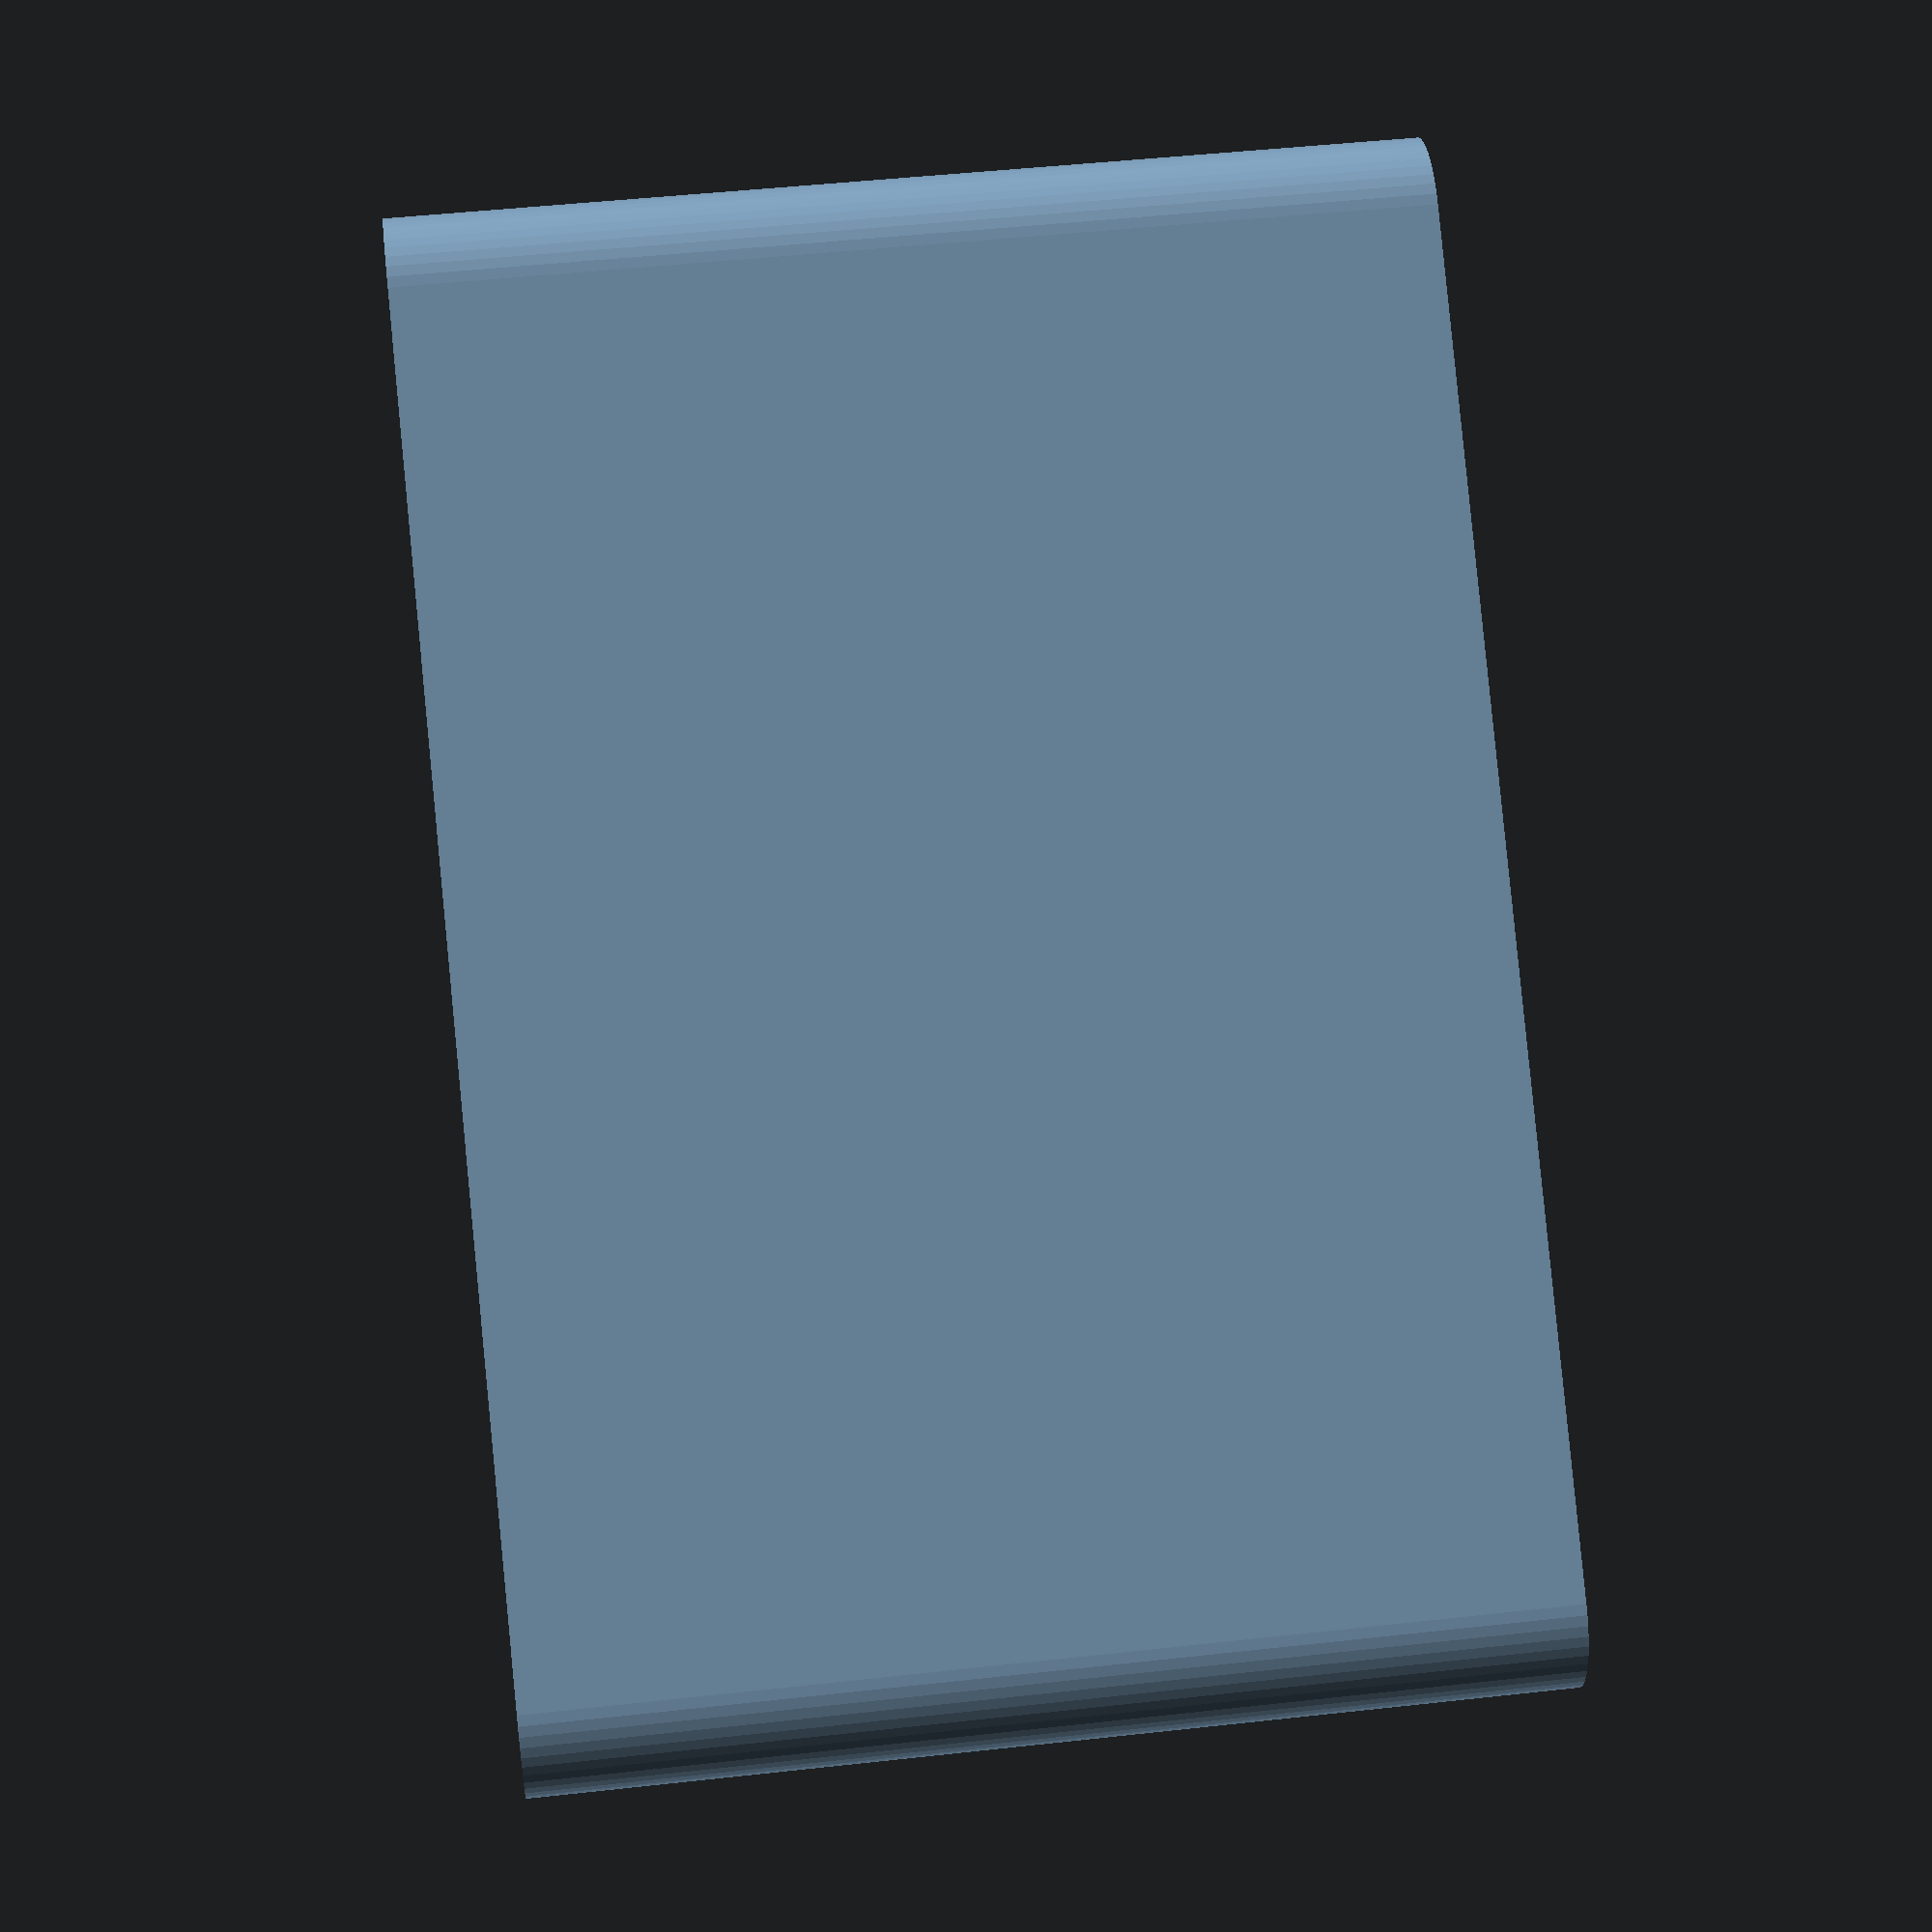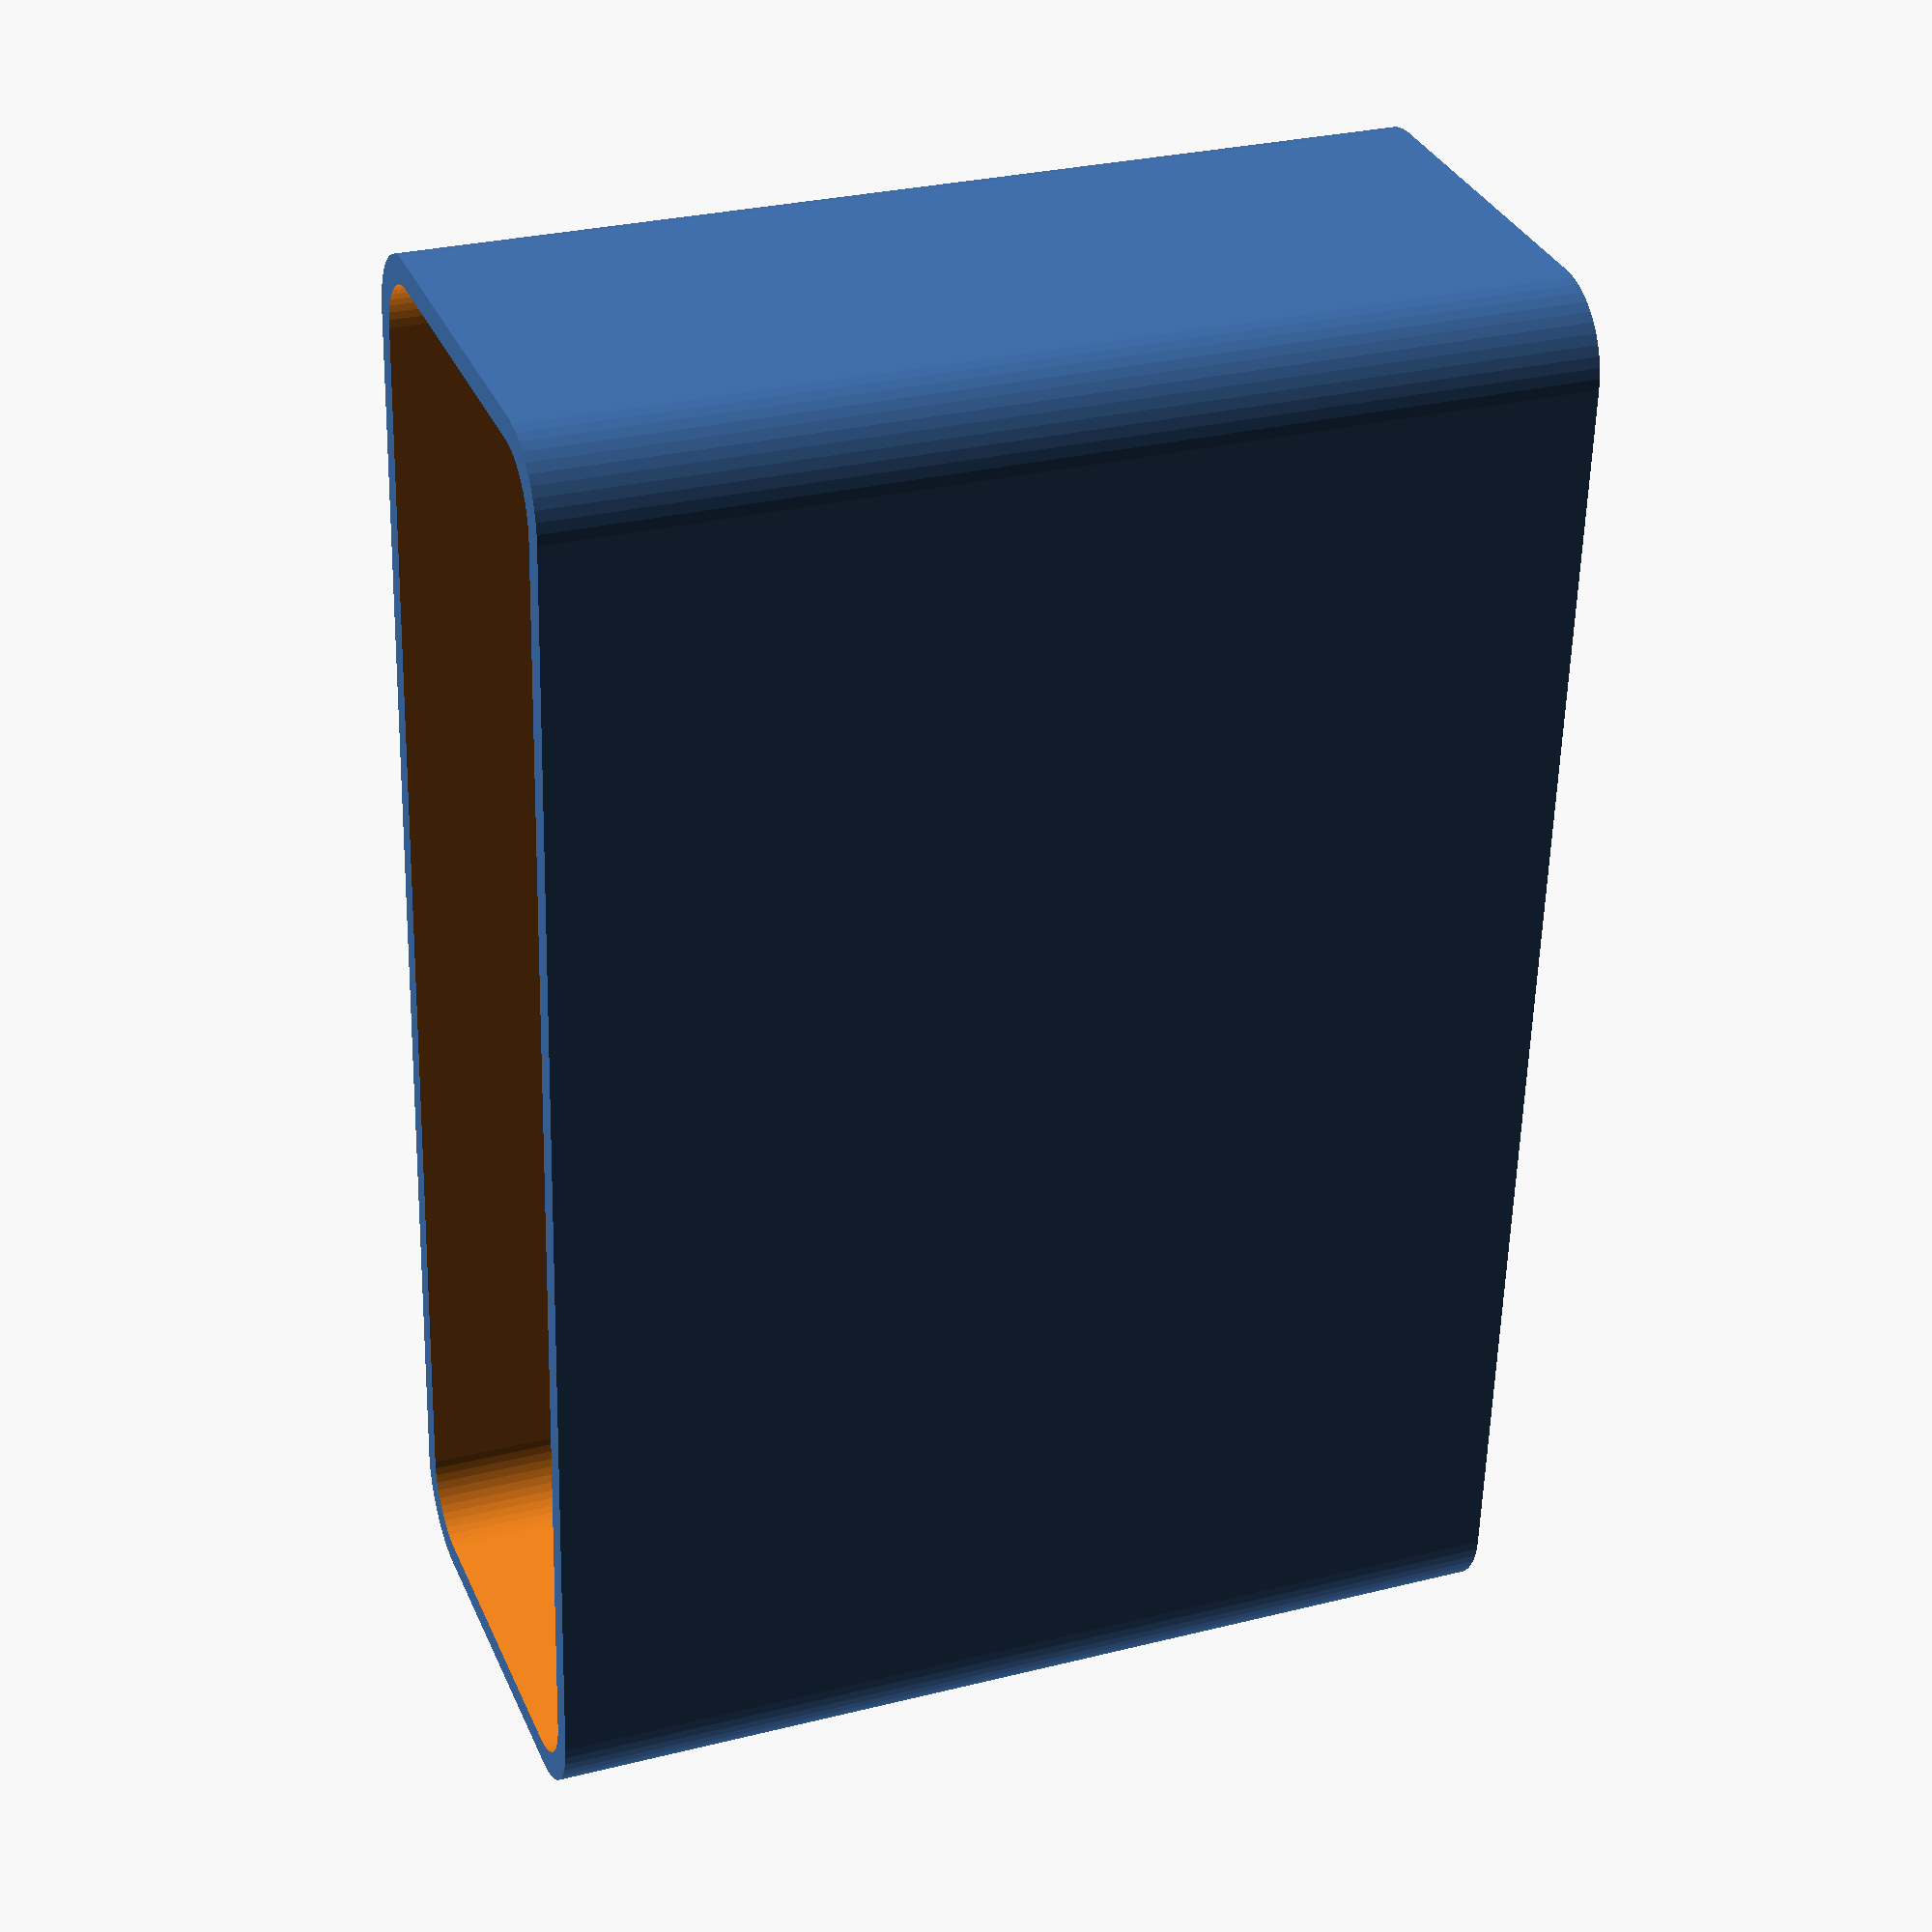
<openscad>
$fn = 50;


difference() {
	union() {
		hull() {
			translate(v = [-10.0000000000, 40.0000000000, 0]) {
				cylinder(h = 60, r = 5);
			}
			translate(v = [10.0000000000, 40.0000000000, 0]) {
				cylinder(h = 60, r = 5);
			}
			translate(v = [-10.0000000000, -40.0000000000, 0]) {
				cylinder(h = 60, r = 5);
			}
			translate(v = [10.0000000000, -40.0000000000, 0]) {
				cylinder(h = 60, r = 5);
			}
		}
	}
	union() {
		translate(v = [-7.5000000000, -37.5000000000, 2]) {
			rotate(a = [0, 0, 0]) {
				difference() {
					union() {
						translate(v = [0, 0, -6.0000000000]) {
							cylinder(h = 6, r = 1.5000000000);
						}
						translate(v = [0, 0, -1.9000000000]) {
							cylinder(h = 1.9000000000, r1 = 1.8000000000, r2 = 3.6000000000);
						}
						cylinder(h = 50, r = 3.6000000000);
						translate(v = [0, 0, -6.0000000000]) {
							cylinder(h = 6, r = 1.8000000000);
						}
						translate(v = [0, 0, -6.0000000000]) {
							cylinder(h = 6, r = 1.5000000000);
						}
					}
					union();
				}
			}
		}
		translate(v = [7.5000000000, -37.5000000000, 2]) {
			rotate(a = [0, 0, 0]) {
				difference() {
					union() {
						translate(v = [0, 0, -6.0000000000]) {
							cylinder(h = 6, r = 1.5000000000);
						}
						translate(v = [0, 0, -1.9000000000]) {
							cylinder(h = 1.9000000000, r1 = 1.8000000000, r2 = 3.6000000000);
						}
						cylinder(h = 50, r = 3.6000000000);
						translate(v = [0, 0, -6.0000000000]) {
							cylinder(h = 6, r = 1.8000000000);
						}
						translate(v = [0, 0, -6.0000000000]) {
							cylinder(h = 6, r = 1.5000000000);
						}
					}
					union();
				}
			}
		}
		translate(v = [-7.5000000000, 37.5000000000, 2]) {
			rotate(a = [0, 0, 0]) {
				difference() {
					union() {
						translate(v = [0, 0, -6.0000000000]) {
							cylinder(h = 6, r = 1.5000000000);
						}
						translate(v = [0, 0, -1.9000000000]) {
							cylinder(h = 1.9000000000, r1 = 1.8000000000, r2 = 3.6000000000);
						}
						cylinder(h = 50, r = 3.6000000000);
						translate(v = [0, 0, -6.0000000000]) {
							cylinder(h = 6, r = 1.8000000000);
						}
						translate(v = [0, 0, -6.0000000000]) {
							cylinder(h = 6, r = 1.5000000000);
						}
					}
					union();
				}
			}
		}
		translate(v = [7.5000000000, 37.5000000000, 2]) {
			rotate(a = [0, 0, 0]) {
				difference() {
					union() {
						translate(v = [0, 0, -6.0000000000]) {
							cylinder(h = 6, r = 1.5000000000);
						}
						translate(v = [0, 0, -1.9000000000]) {
							cylinder(h = 1.9000000000, r1 = 1.8000000000, r2 = 3.6000000000);
						}
						cylinder(h = 50, r = 3.6000000000);
						translate(v = [0, 0, -6.0000000000]) {
							cylinder(h = 6, r = 1.8000000000);
						}
						translate(v = [0, 0, -6.0000000000]) {
							cylinder(h = 6, r = 1.5000000000);
						}
					}
					union();
				}
			}
		}
		translate(v = [0, 0, 3]) {
			hull() {
				union() {
					translate(v = [-9.5000000000, 39.5000000000, 4]) {
						cylinder(h = 72, r = 4);
					}
					translate(v = [-9.5000000000, 39.5000000000, 4]) {
						sphere(r = 4);
					}
					translate(v = [-9.5000000000, 39.5000000000, 76]) {
						sphere(r = 4);
					}
				}
				union() {
					translate(v = [9.5000000000, 39.5000000000, 4]) {
						cylinder(h = 72, r = 4);
					}
					translate(v = [9.5000000000, 39.5000000000, 4]) {
						sphere(r = 4);
					}
					translate(v = [9.5000000000, 39.5000000000, 76]) {
						sphere(r = 4);
					}
				}
				union() {
					translate(v = [-9.5000000000, -39.5000000000, 4]) {
						cylinder(h = 72, r = 4);
					}
					translate(v = [-9.5000000000, -39.5000000000, 4]) {
						sphere(r = 4);
					}
					translate(v = [-9.5000000000, -39.5000000000, 76]) {
						sphere(r = 4);
					}
				}
				union() {
					translate(v = [9.5000000000, -39.5000000000, 4]) {
						cylinder(h = 72, r = 4);
					}
					translate(v = [9.5000000000, -39.5000000000, 4]) {
						sphere(r = 4);
					}
					translate(v = [9.5000000000, -39.5000000000, 76]) {
						sphere(r = 4);
					}
				}
			}
		}
	}
}
</openscad>
<views>
elev=312.4 azim=51.9 roll=262.9 proj=p view=wireframe
elev=331.7 azim=4.2 roll=69.1 proj=p view=solid
</views>
